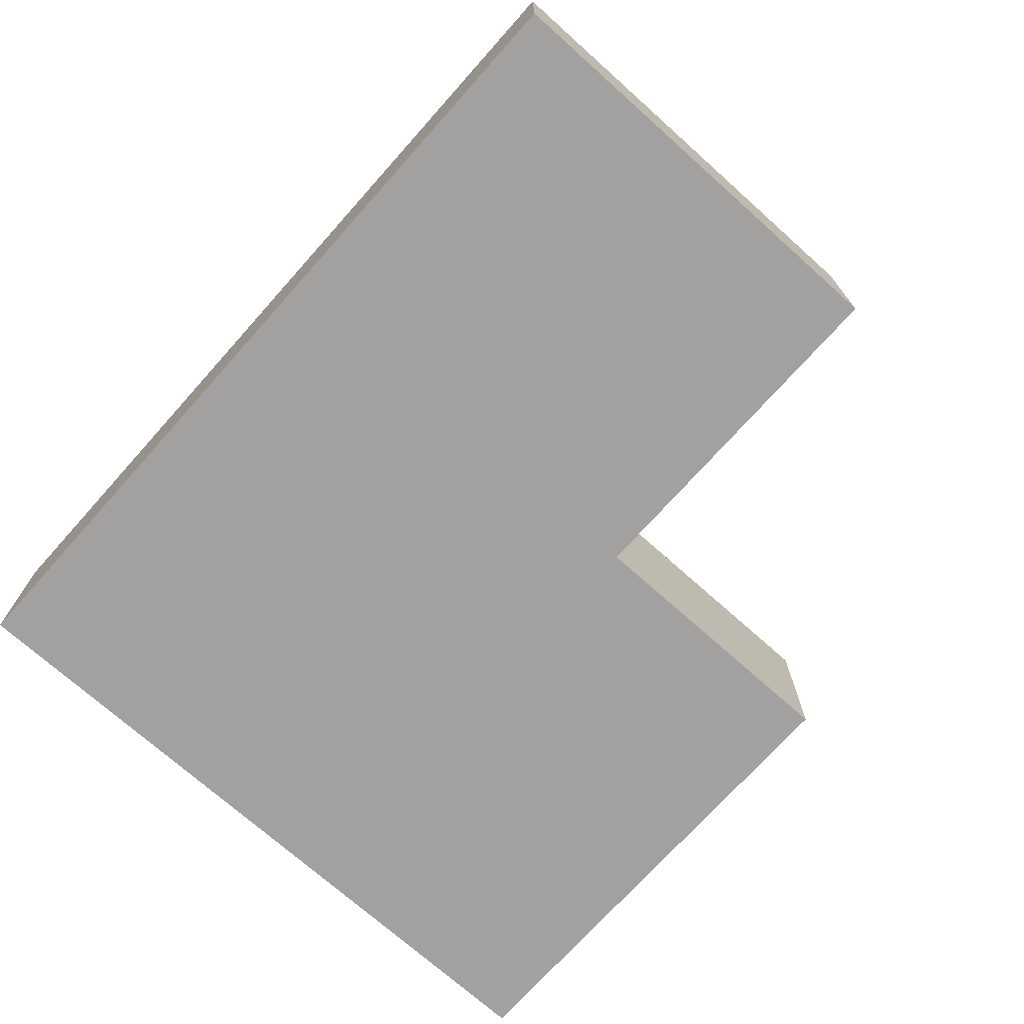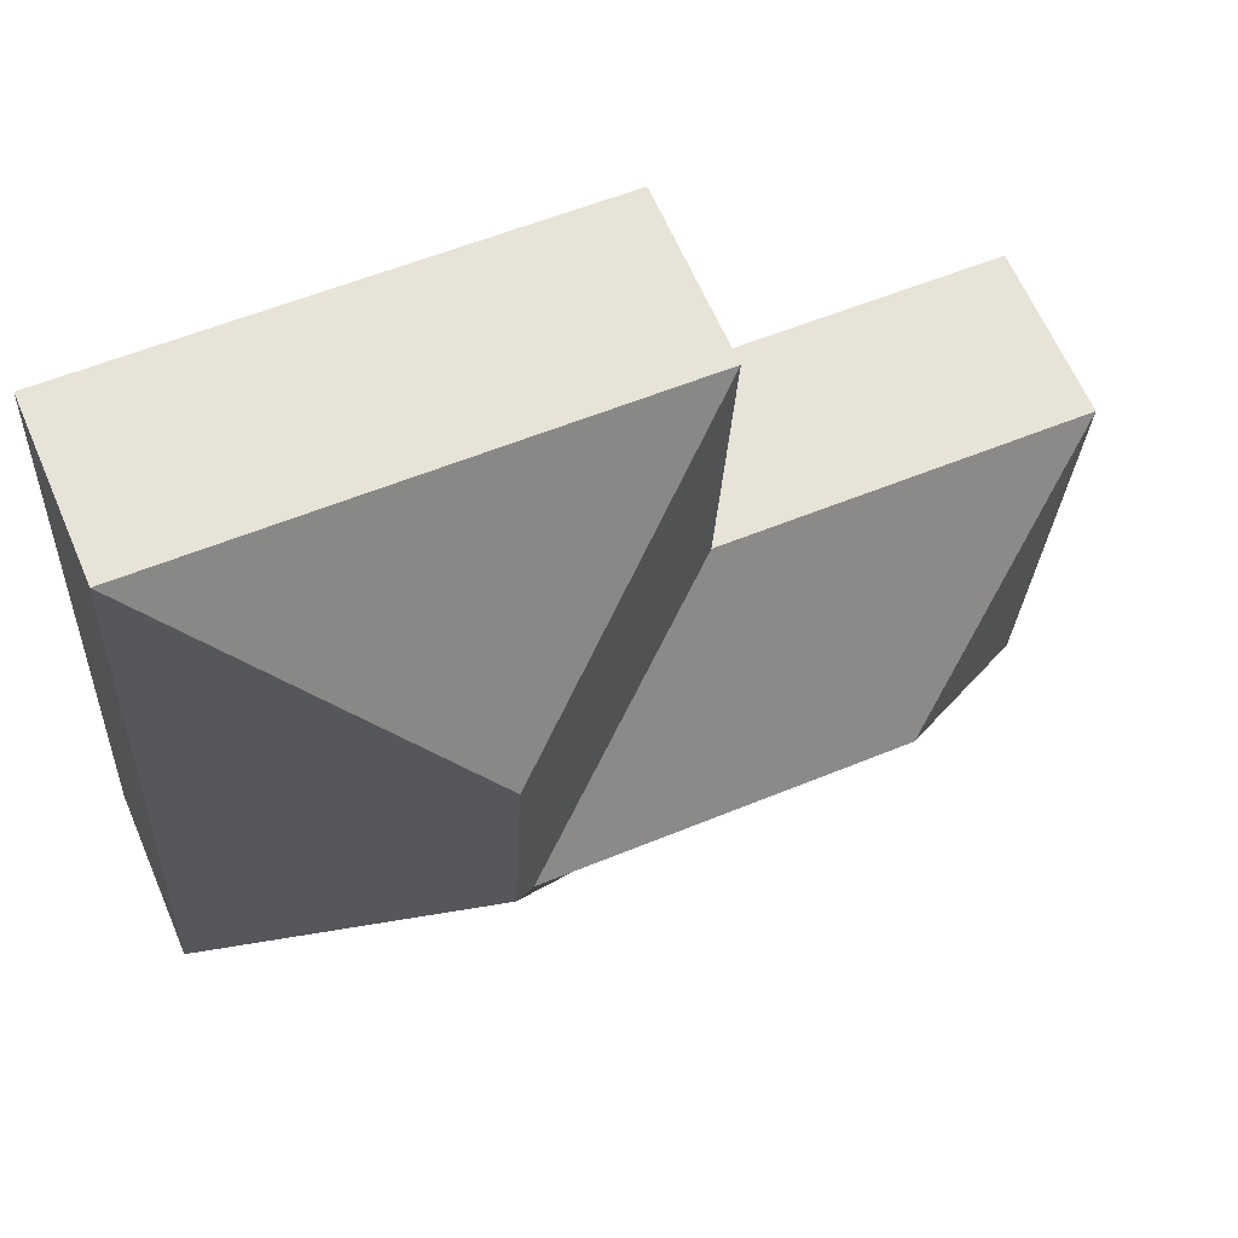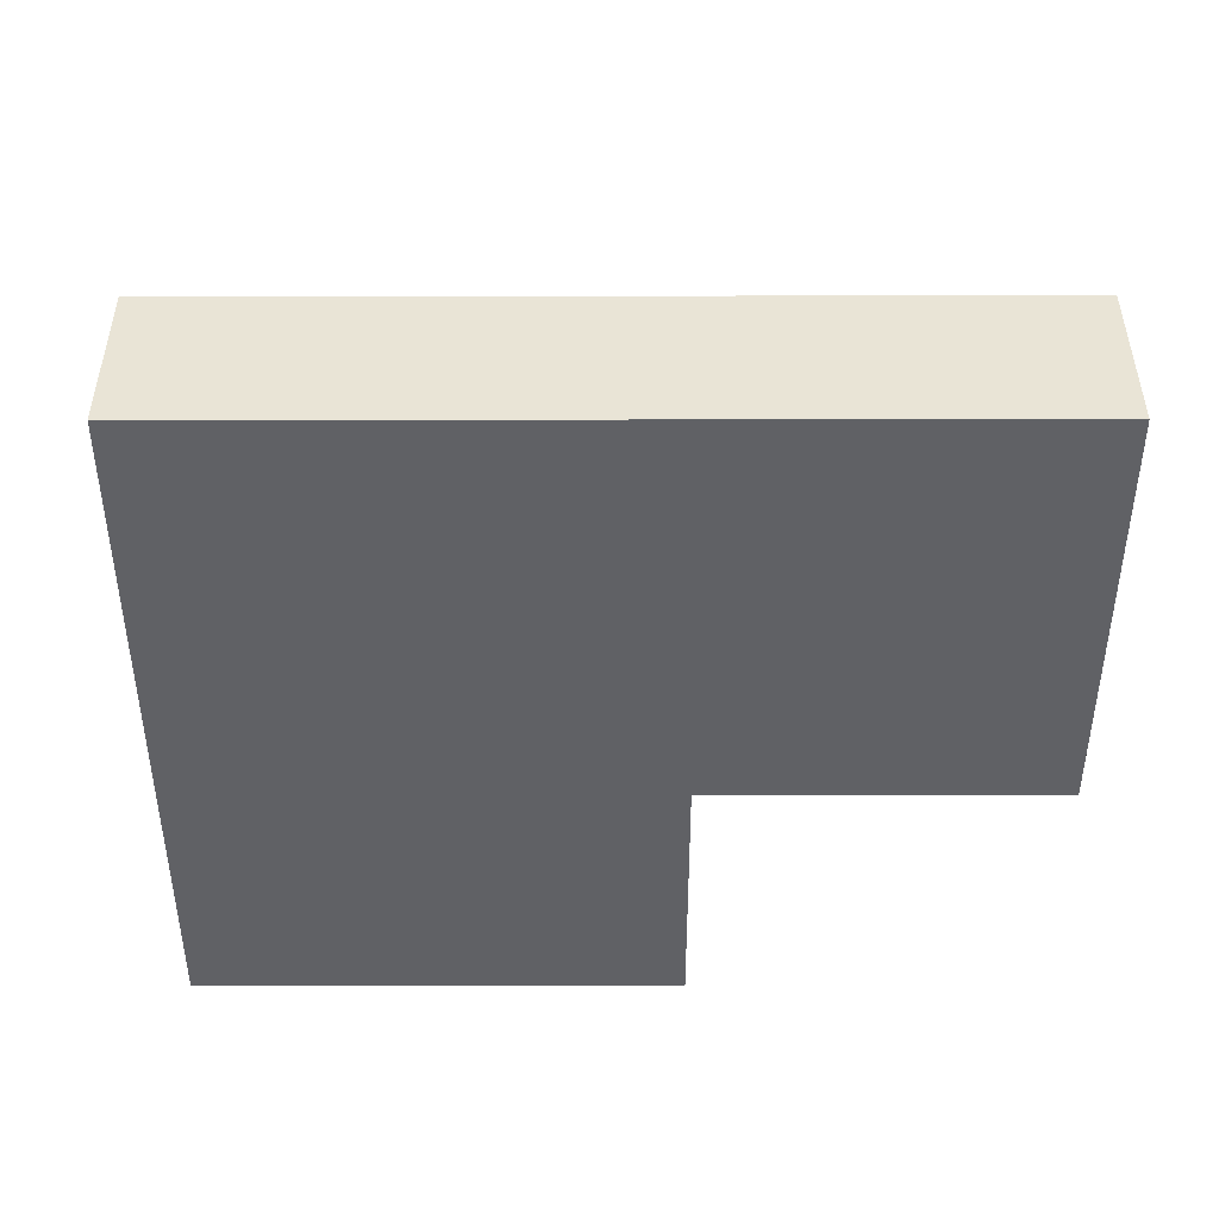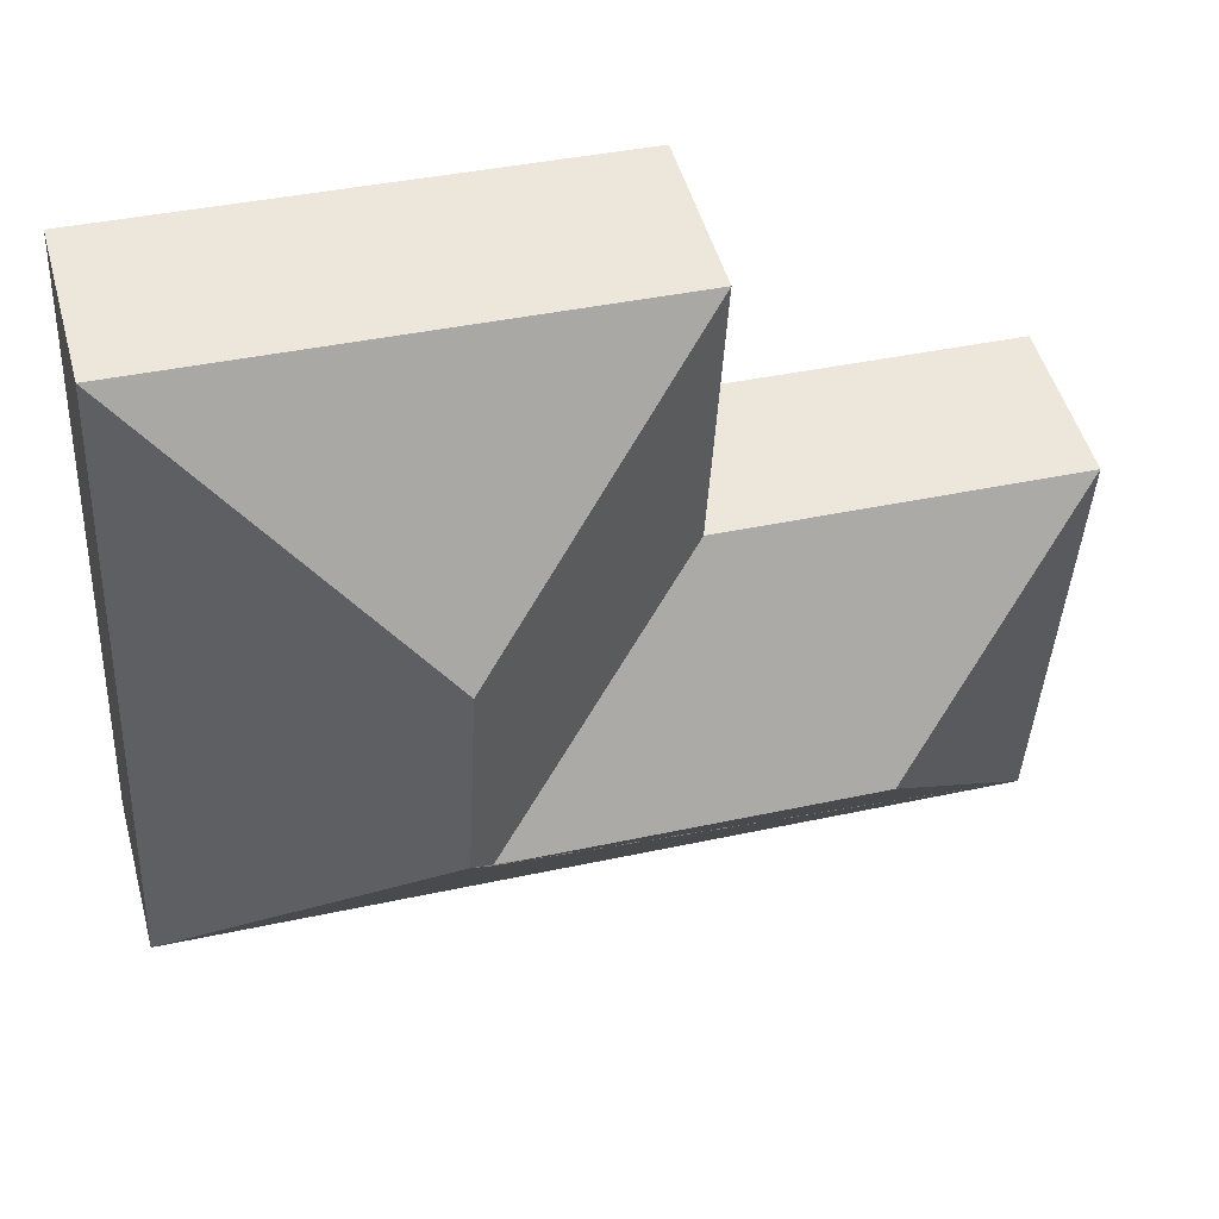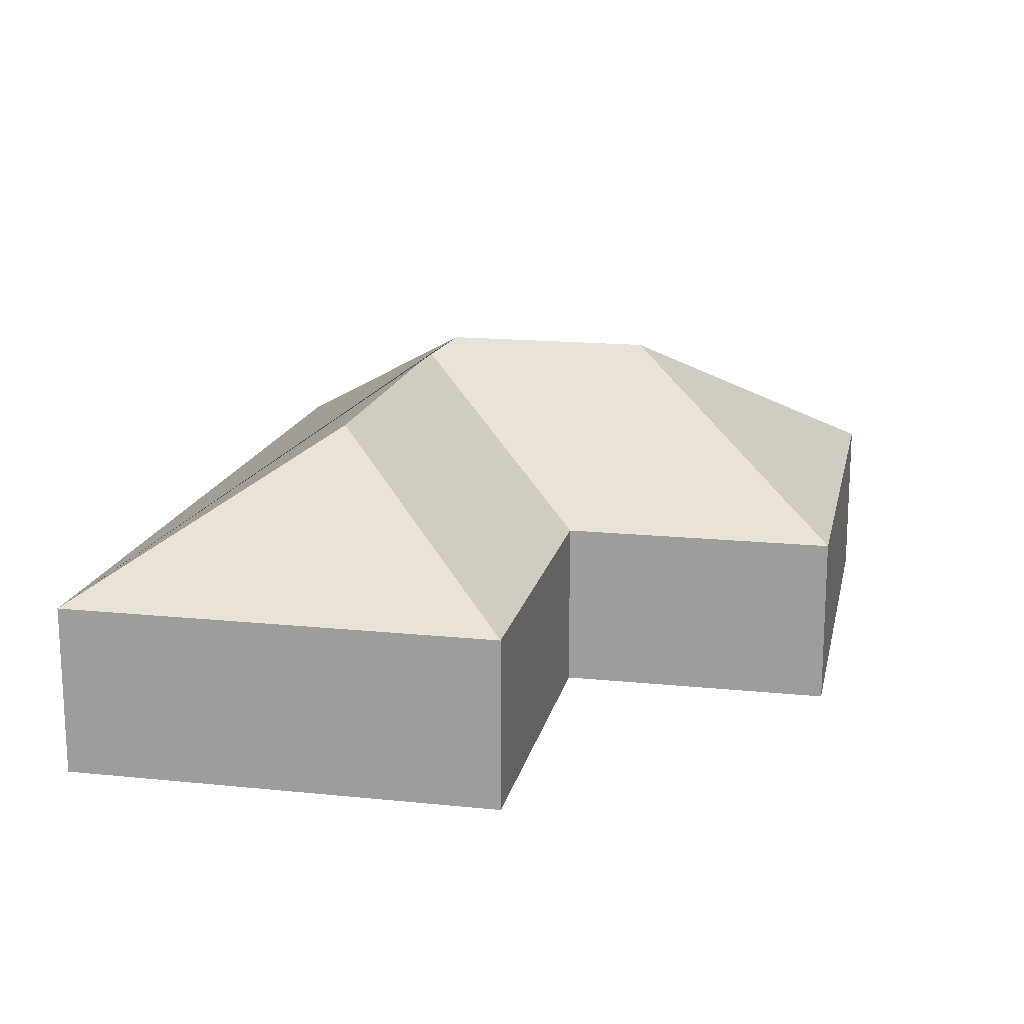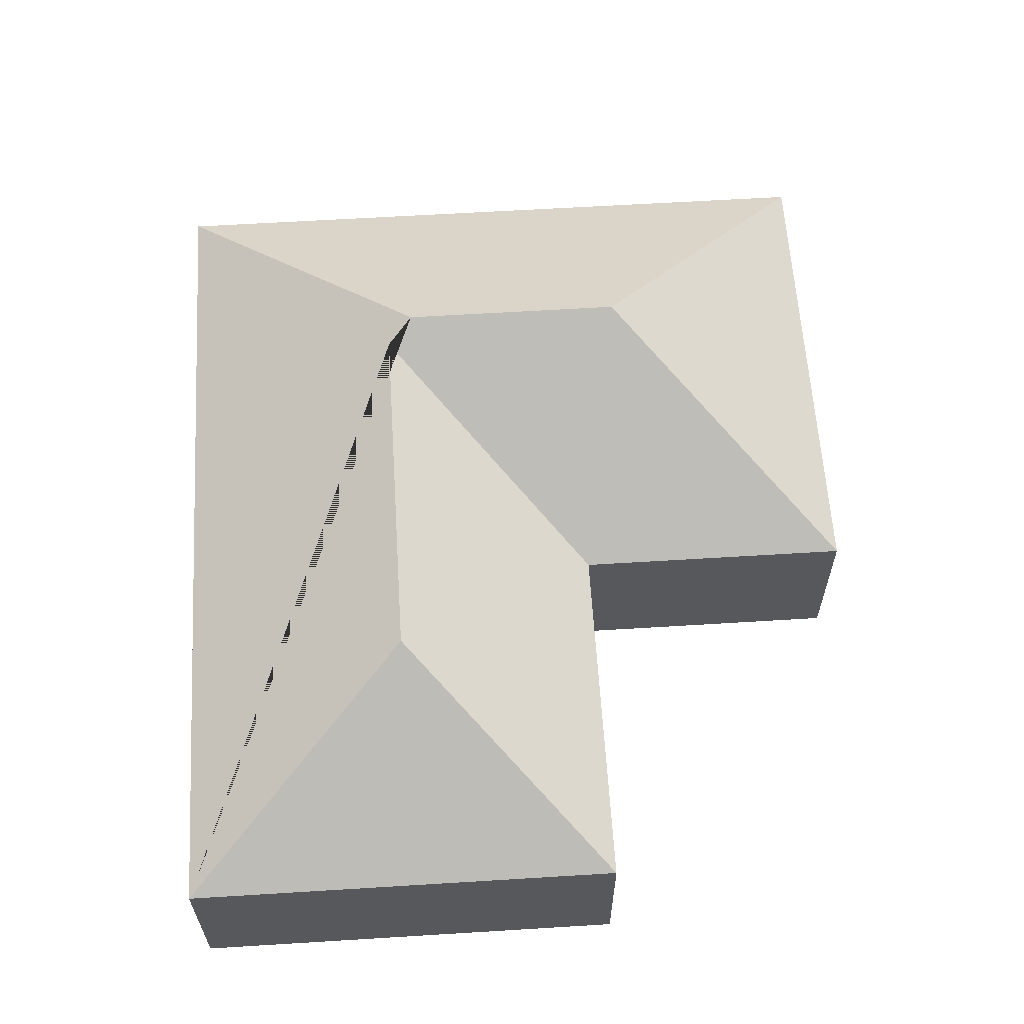
<metadata>
{"format":"obj","ext":"obj","renderer":"f3d","projection":"perspective","resolution":1024,"background":"white","views":[{"elev":-72.3,"azim":-134.8,"up":"+Y"},{"elev":63.8,"azim":156.7,"up":"+Z"},{"elev":-47.5,"azim":177.0,"up":"+Y"},{"elev":49.5,"azim":164.7,"up":"+Z"},{"elev":16.4,"azim":-81.1,"up":"+Y"},{"elev":61.1,"azim":-96.6,"up":"+Y"}]}
</metadata>
<code>
o CG10_500_048066_0013
v 403.7 75 -331
v 387.2 75 -16.79
v 284.2 145 -224.5
v 279.1 145 -127.6
v 274.5 138 -236.2
v 176.8 75 -150.2
v 170.5 75 -28.18
v 116.6 138.1 -244.6
v 30.14 75 -350.8
v 20.03 75 -158.4
v 403.7 0 -331
v 387.2 0 -16.79
v 170.5 0 -28.18
v 176.8 0 -150.2
v 20.03 0 -158.4
v 30.14 0 -350.8
f 7 6 5 3 4
f 2 7 4
f 2 1 3 4
f 10 8 5 6
f 10 9 8
f 9 1 3 5 8
f 11 12 13 14 15 16
f 1 11 12 2
f 2 12 13 7
f 7 13 14 6
f 6 14 15 10
f 10 15 16 9
f 9 16 11 1

</code>
